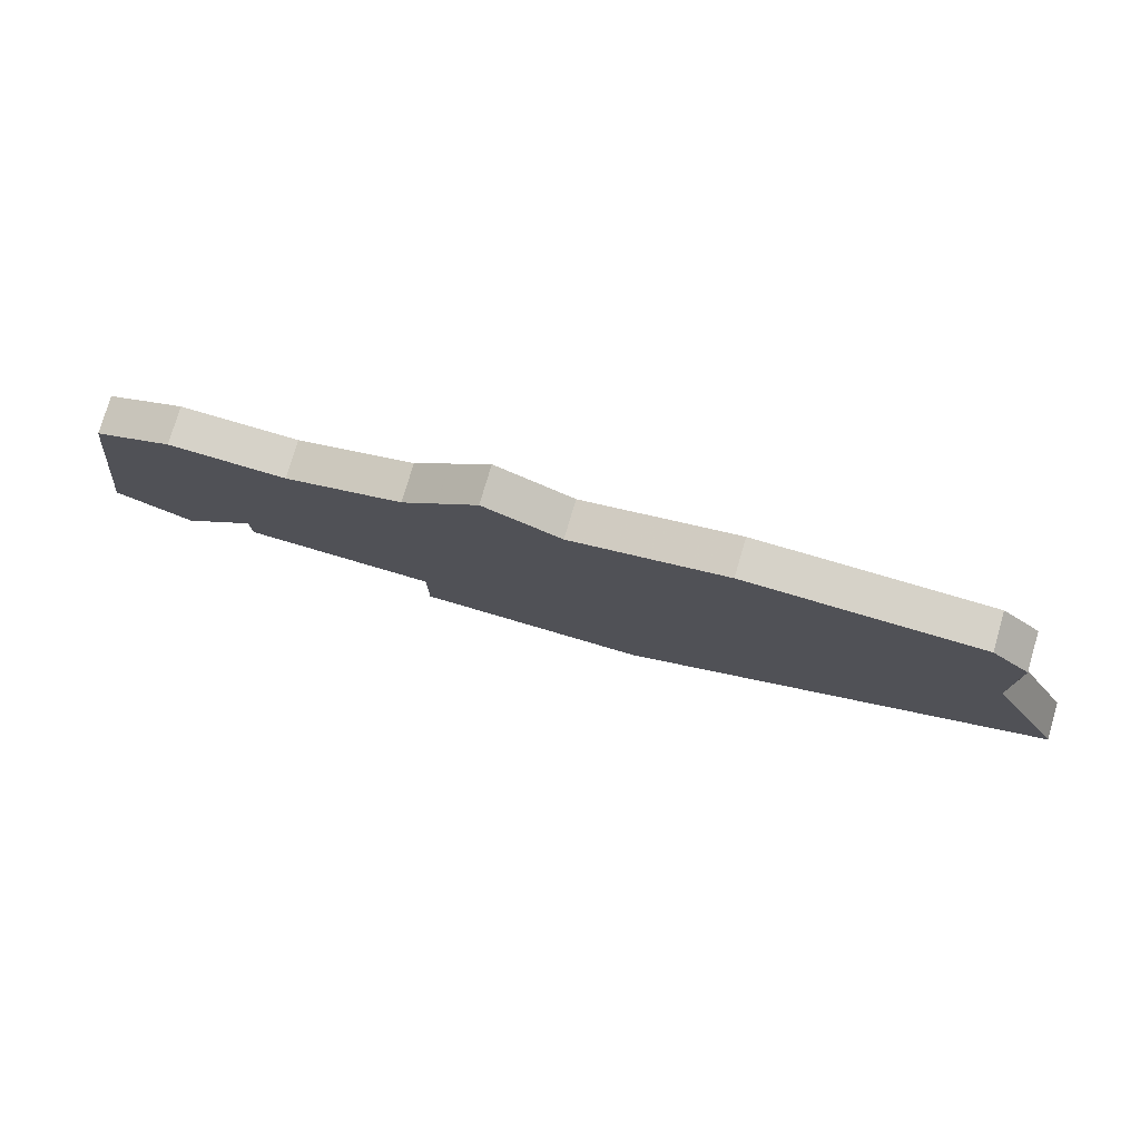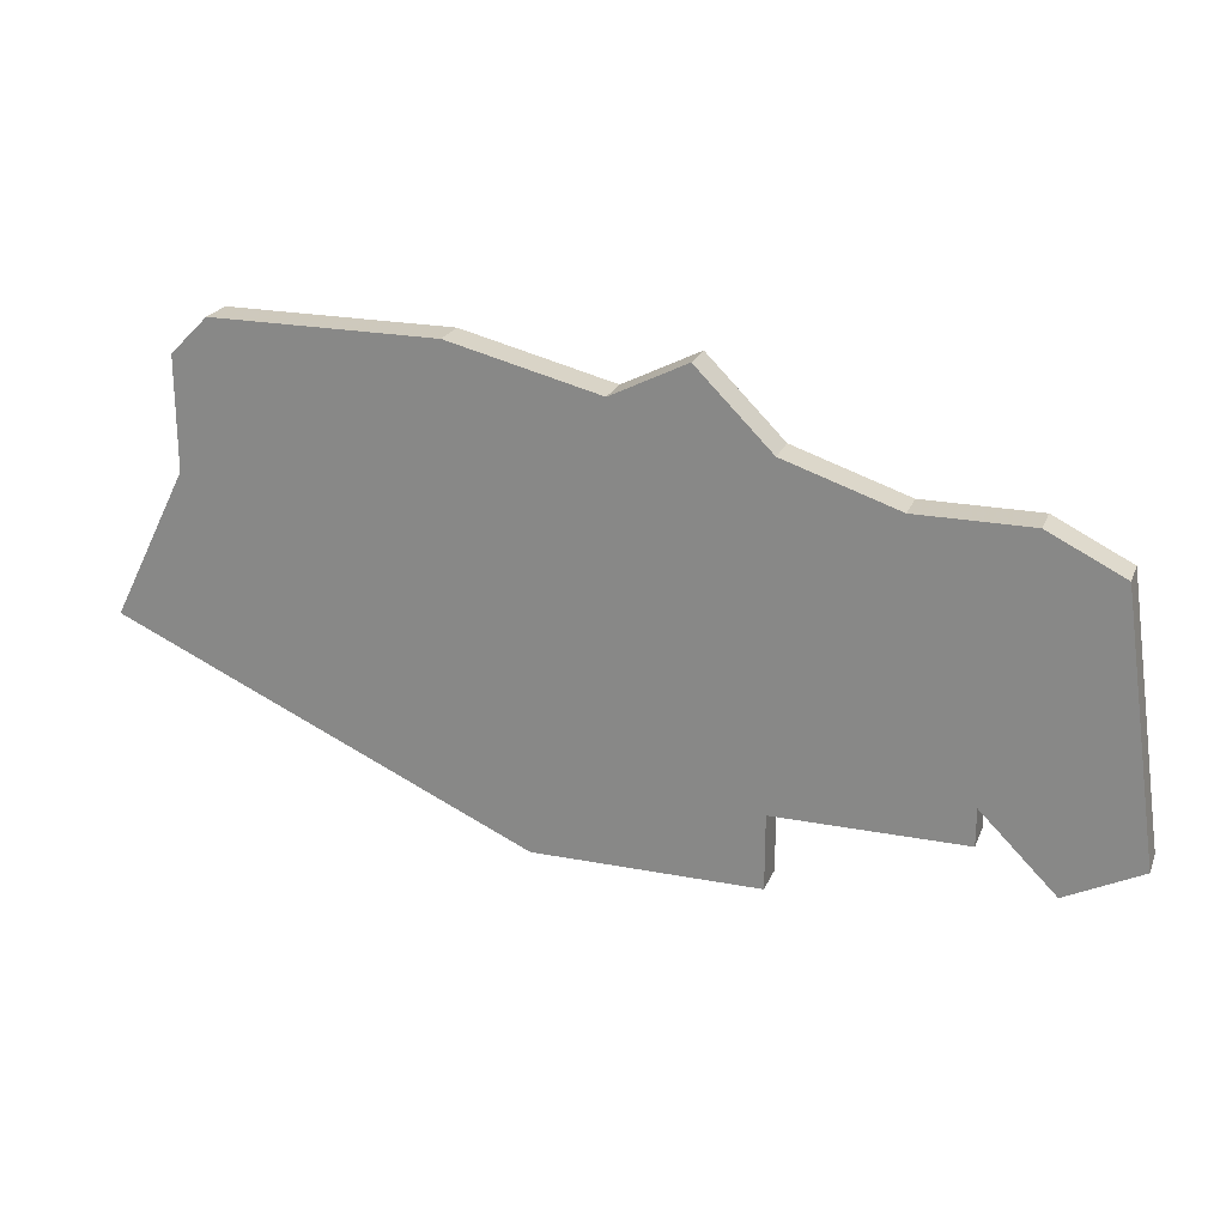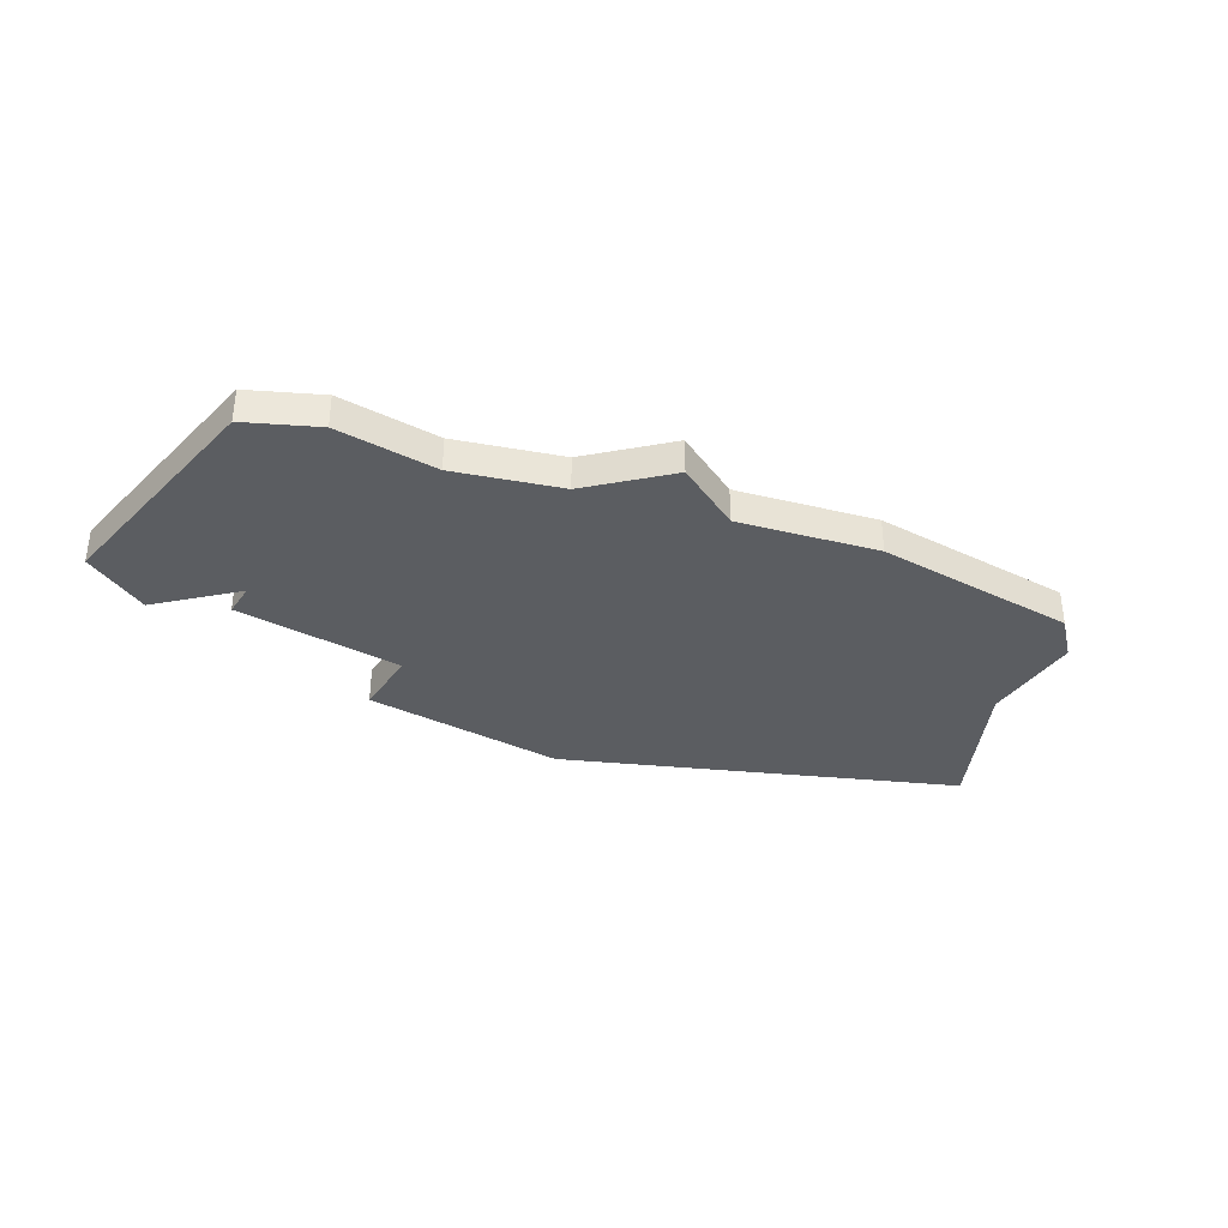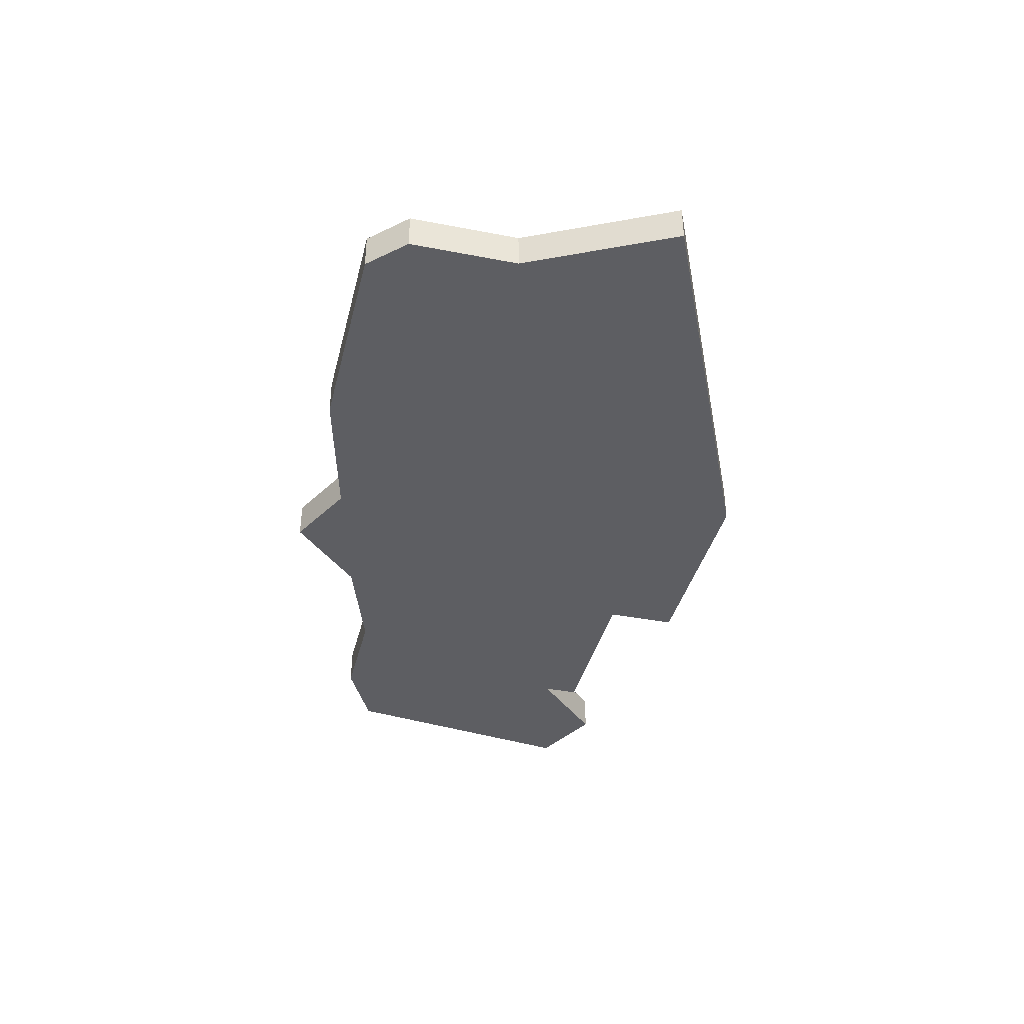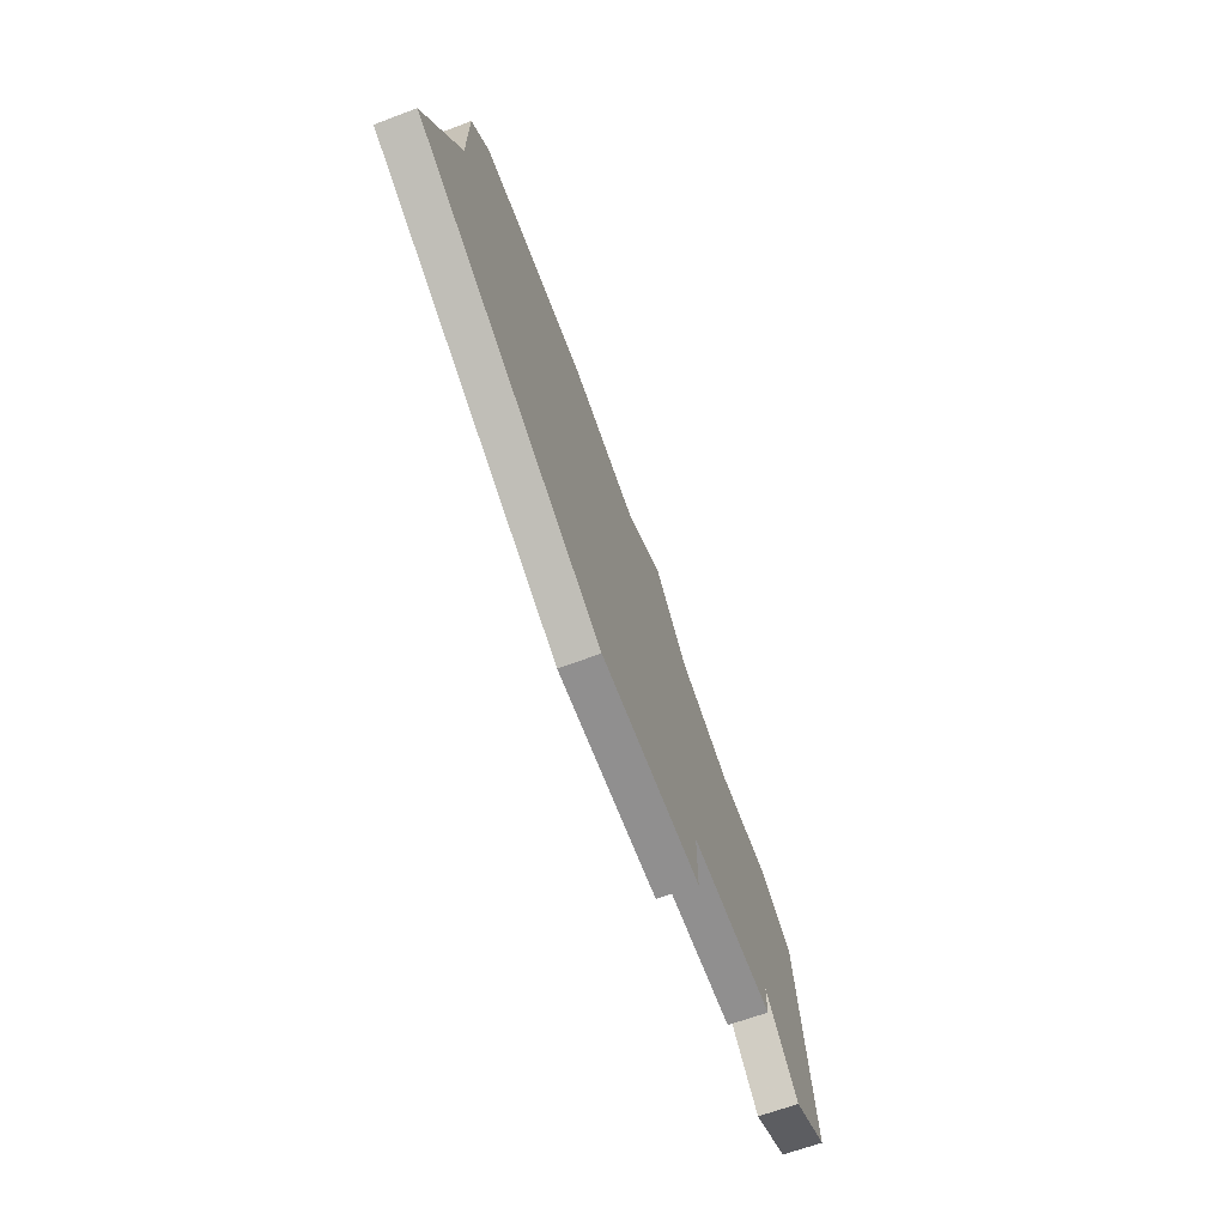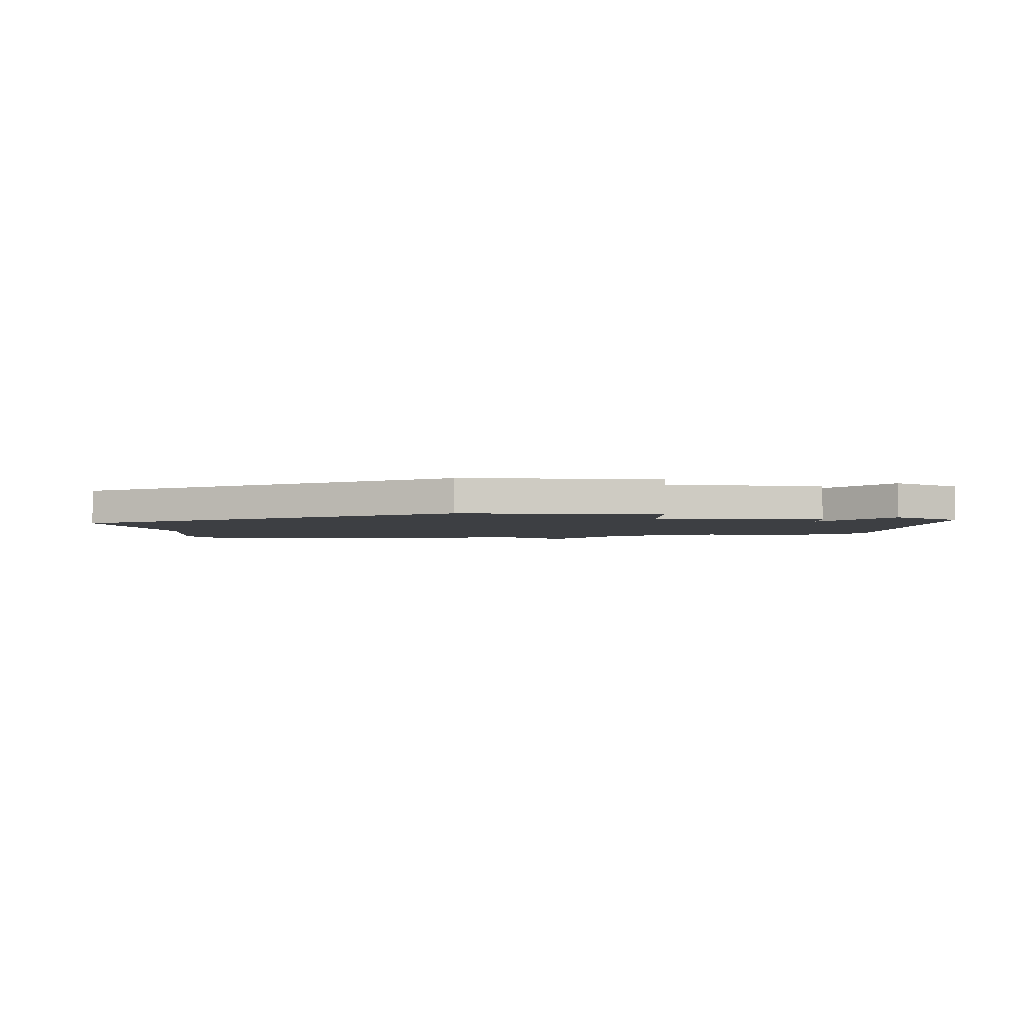
<metadata>
{"format":"obj","ext":"obj","renderer":"f3d","projection":"perspective","resolution":1024,"background":"white","views":[{"elev":77.7,"azim":-163.6,"up":"+Y"},{"elev":22.6,"azim":18.3,"up":"+Y"},{"elev":-35.4,"azim":148.3,"up":"+Z"},{"elev":-38.7,"azim":-103.7,"up":"+Z"},{"elev":-65.4,"azim":-69.4,"up":"+Y"},{"elev":-4.0,"azim":-3.1,"up":"+Z"}]}
</metadata>
<code>
v 4492 -1509 0
v 4492 -1509 1
v 4500 -1520 0
v 4500 -1520 1
v 4500 -1522 0
v 4500 -1522 1
v 4500 -1511 0
v 4500 -1511 1
v 4508 -1513 0
v 4508 -1513 1
v 4483 -1517 0
v 4483 -1517 1
v 4507 -1521 0
v 4507 -1521 1
v 4498 -1509 0
v 4498 -1509 1
v 4506 -1512 0
v 4506 -1512 1
v 4505 -1520 0
v 4505 -1520 1
v 4505 -1519 0
v 4505 -1519 1
v 4496 -1510 0
v 4496 -1510 1
v 4503 -1512 0
v 4503 -1512 1
v 4486 -1509 0
v 4486 -1509 1
v 4494 -1522 0
v 4494 -1522 1
v 4485 -1513 0
v 4485 -1513 1
v 4485 -1510 0
v 4485 -1510 1
v 4509 -1520 0
v 4509 -1520 1
f 29 11 31
f 1 29 31
f 29 23 3
f 27 31 33
f 1 31 27
f 23 15 7
f 1 23 29
f 5 29 3
f 21 19 3
f 35 13 21
f 25 3 7
f 17 9 21
f 35 21 9
f 25 17 21
f 25 21 3
f 23 7 3
f 32 12 30
f 32 30 2
f 4 24 30
f 34 32 28
f 28 32 2
f 8 16 24
f 30 24 2
f 4 30 6
f 4 20 22
f 22 14 36
f 8 4 26
f 22 10 18
f 10 22 36
f 22 18 26
f 4 22 26
f 4 8 24
f 34 28 33
f 33 28 27
f 32 34 31
f 31 34 33
f 12 32 11
f 11 32 31
f 30 12 29
f 29 12 11
f 6 30 5
f 5 30 29
f 4 6 3
f 3 6 5
f 20 4 19
f 19 4 3
f 22 20 21
f 21 20 19
f 14 22 13
f 13 22 21
f 36 14 35
f 35 14 13
f 10 36 9
f 9 36 35
f 18 10 17
f 17 10 9
f 26 18 25
f 25 18 17
f 8 26 7
f 7 26 25
f 16 8 15
f 15 8 7
f 24 16 23
f 23 16 15
f 28 2 27
f 27 2 1
f 2 24 1
f 1 24 23

</code>
